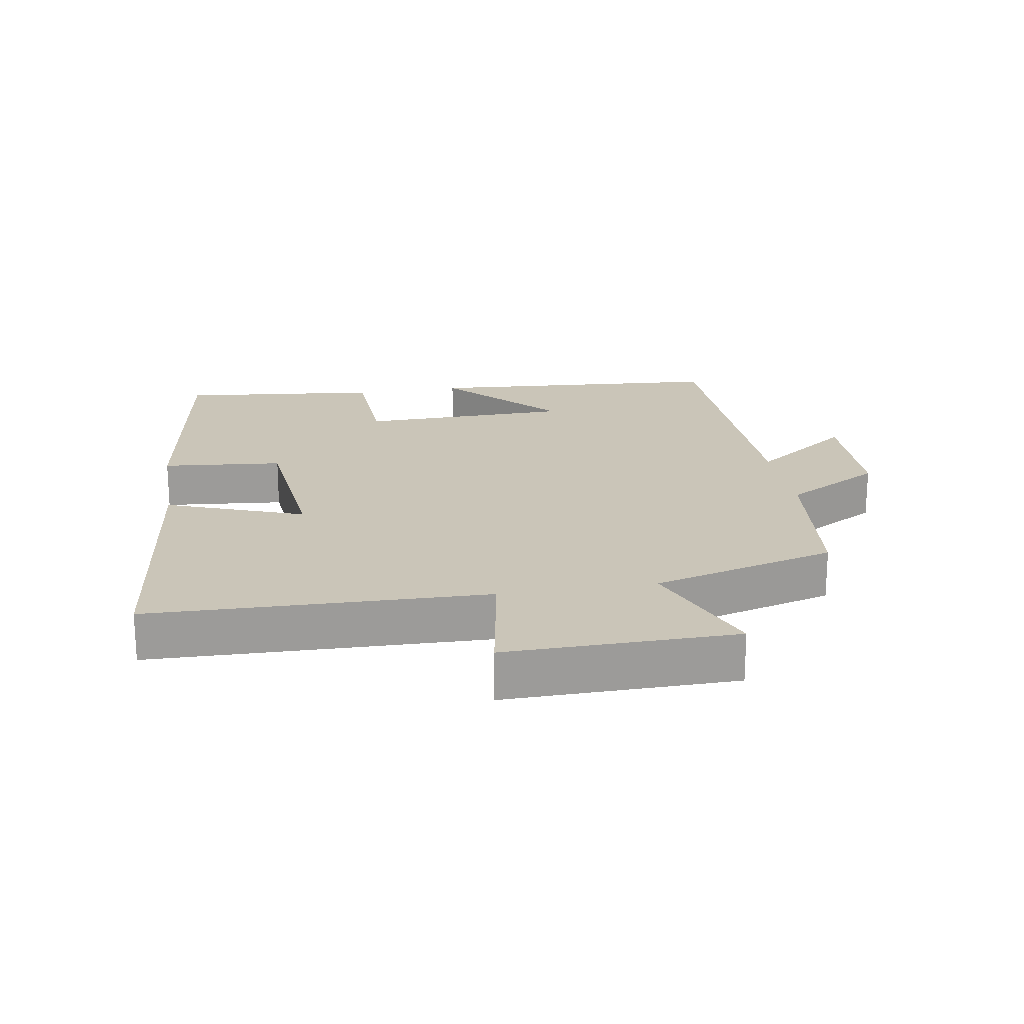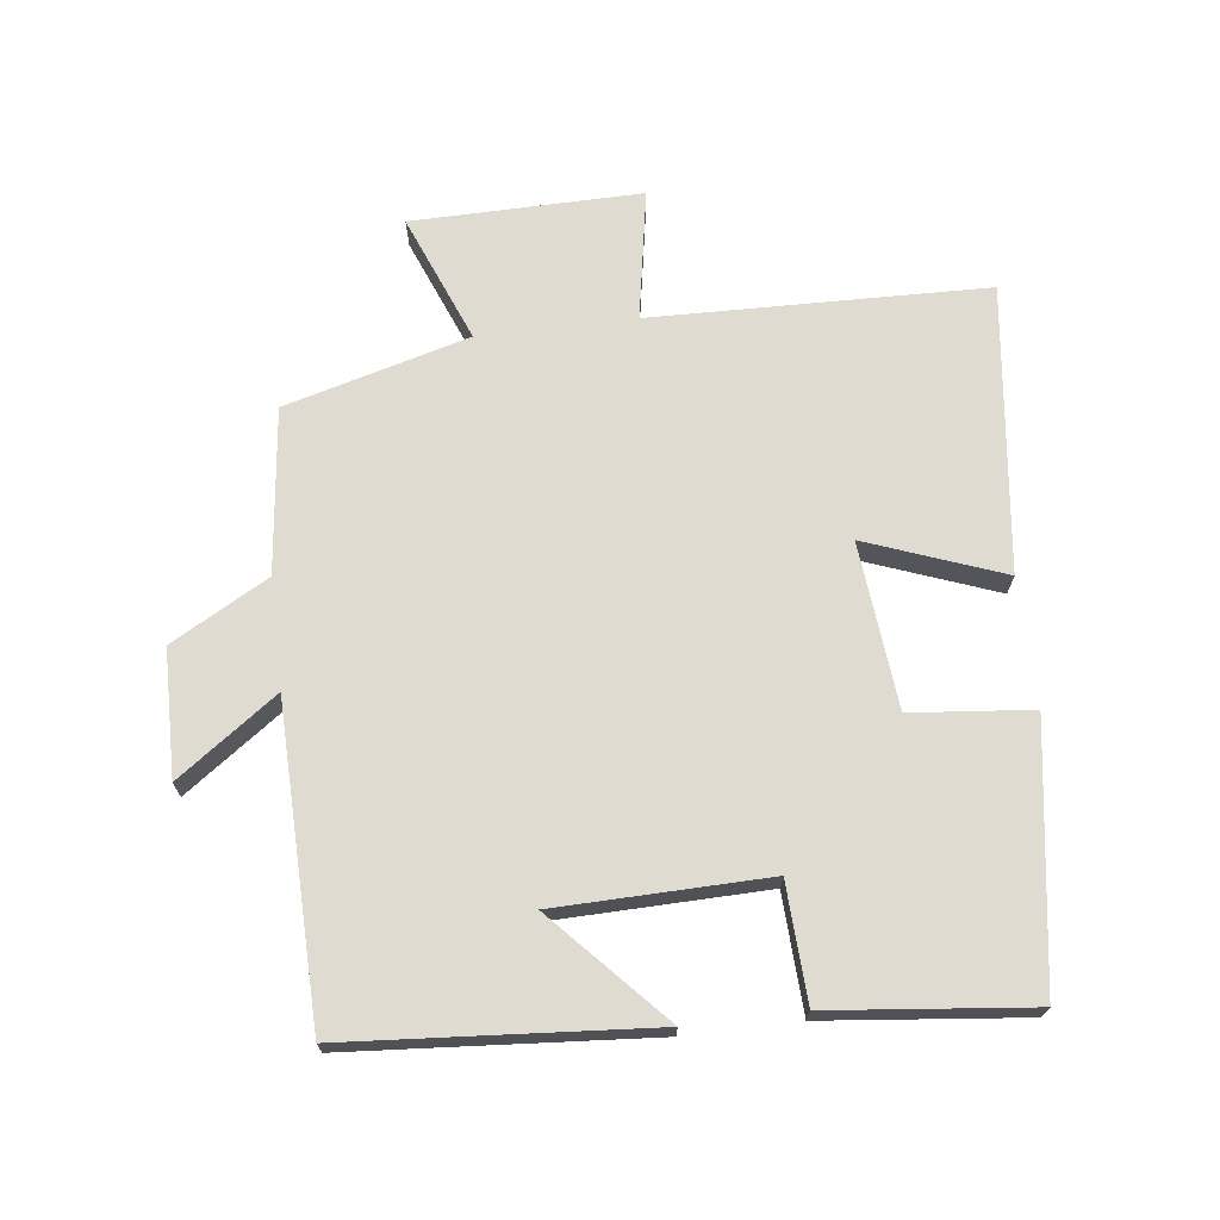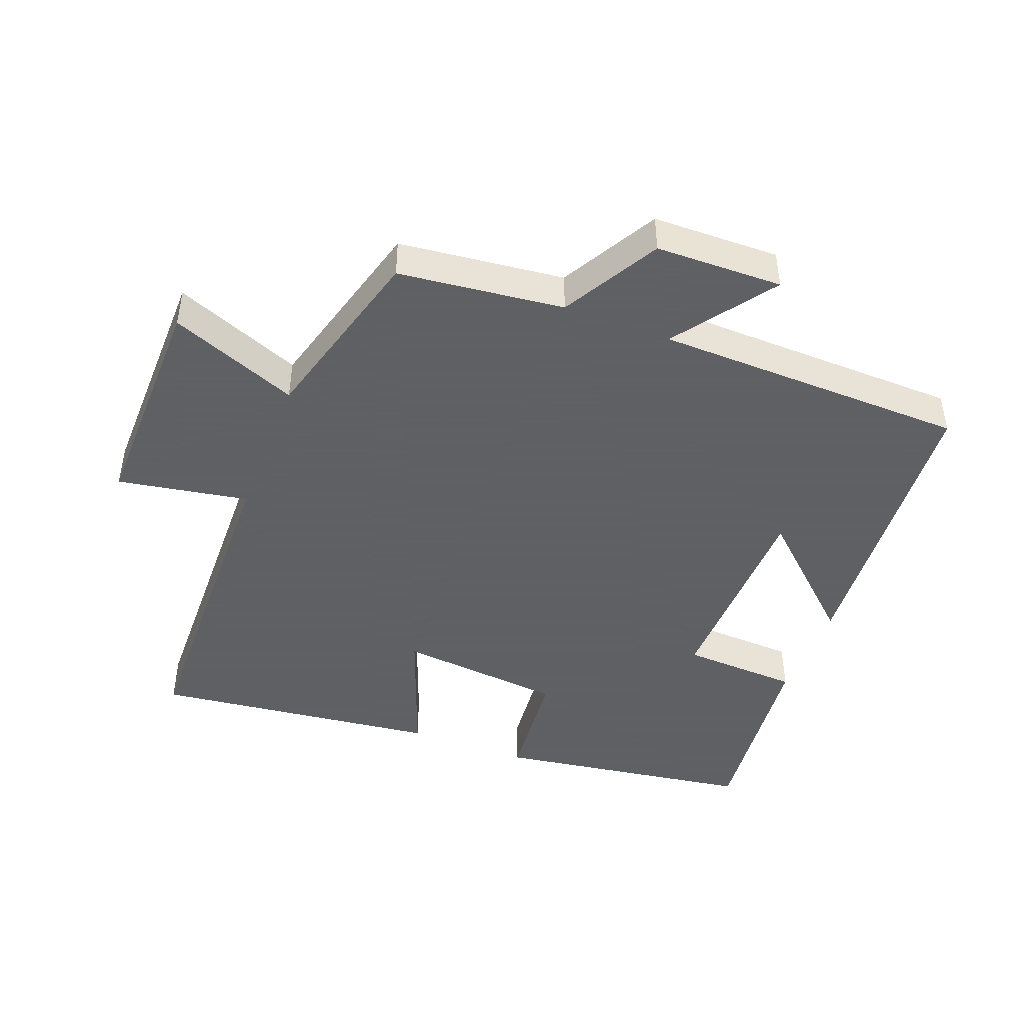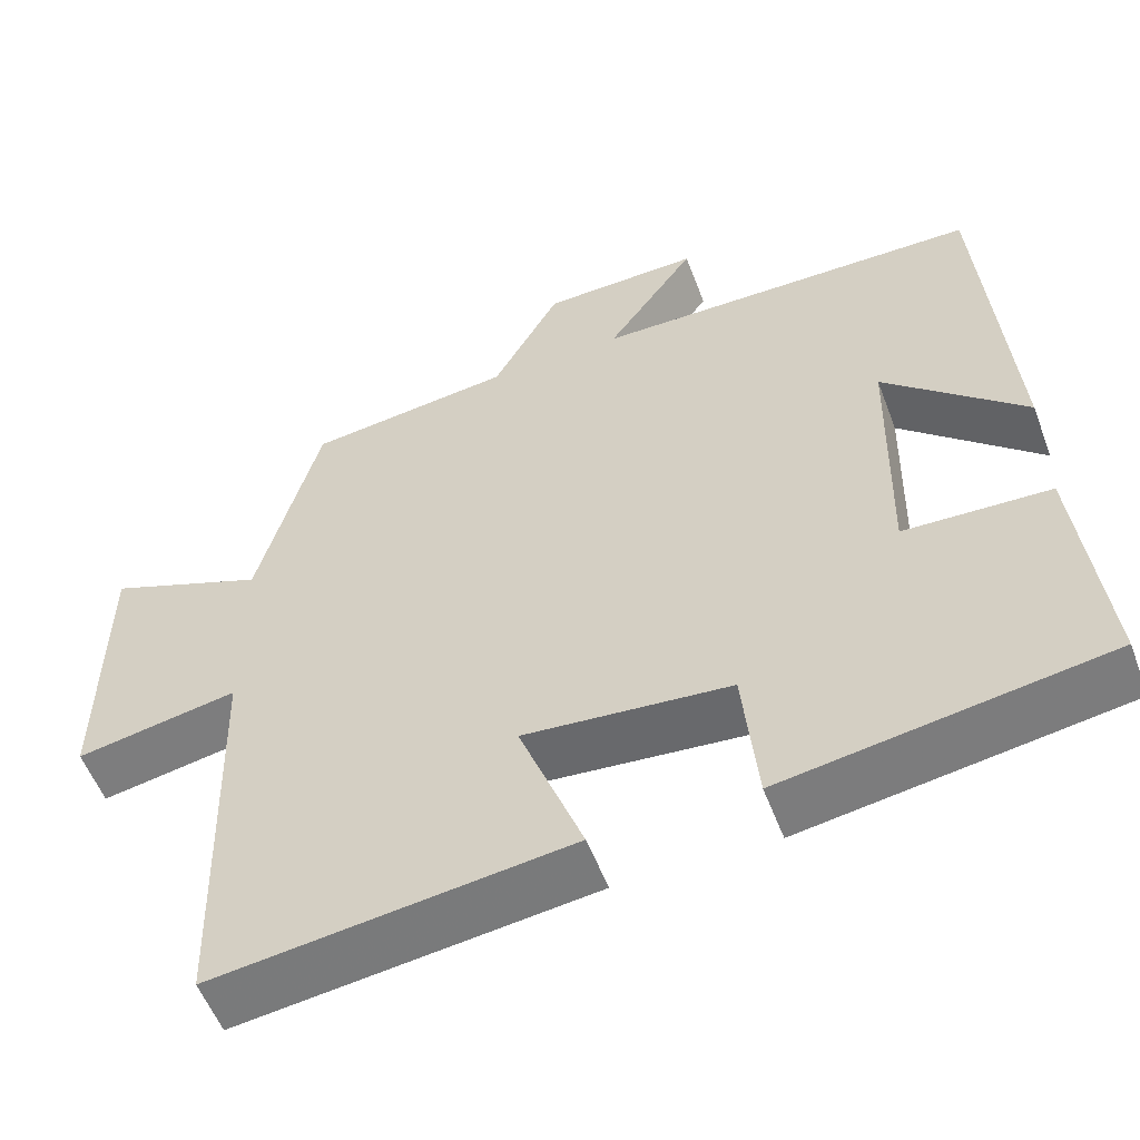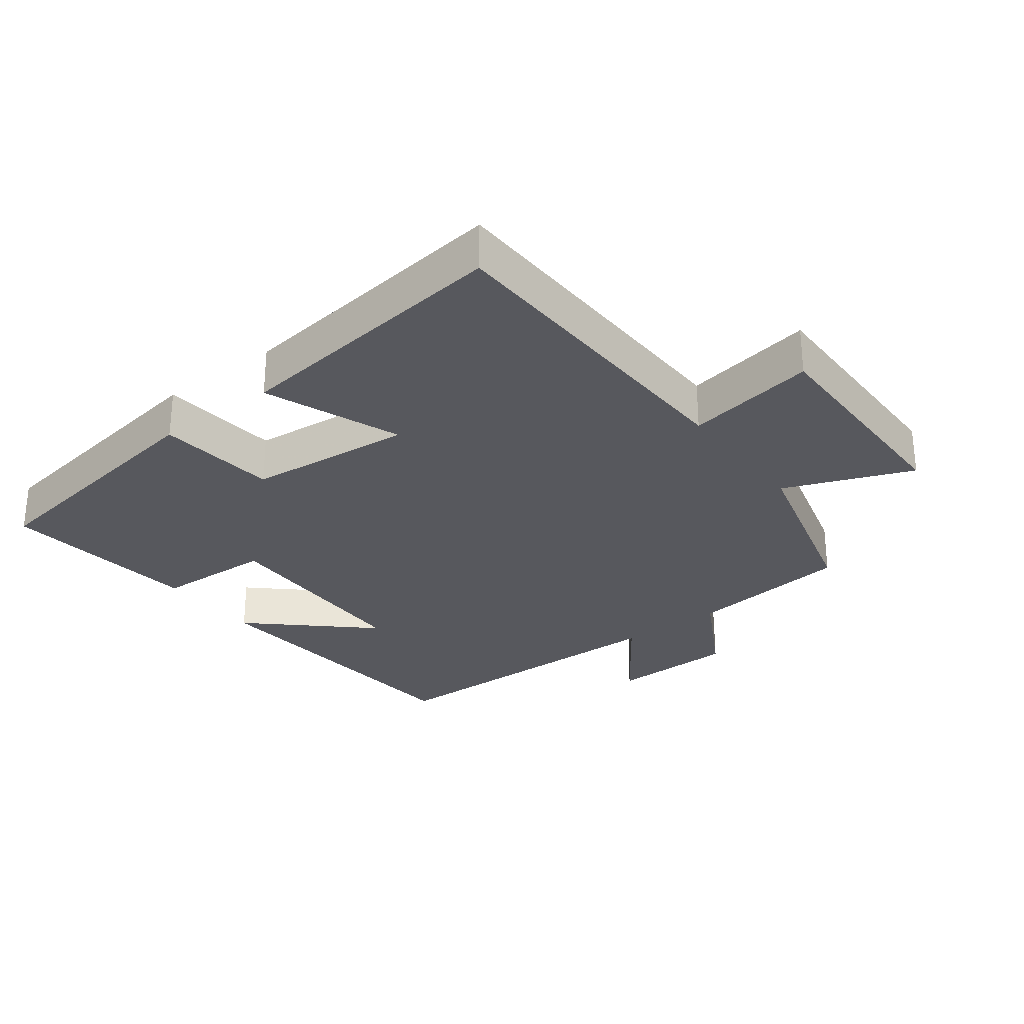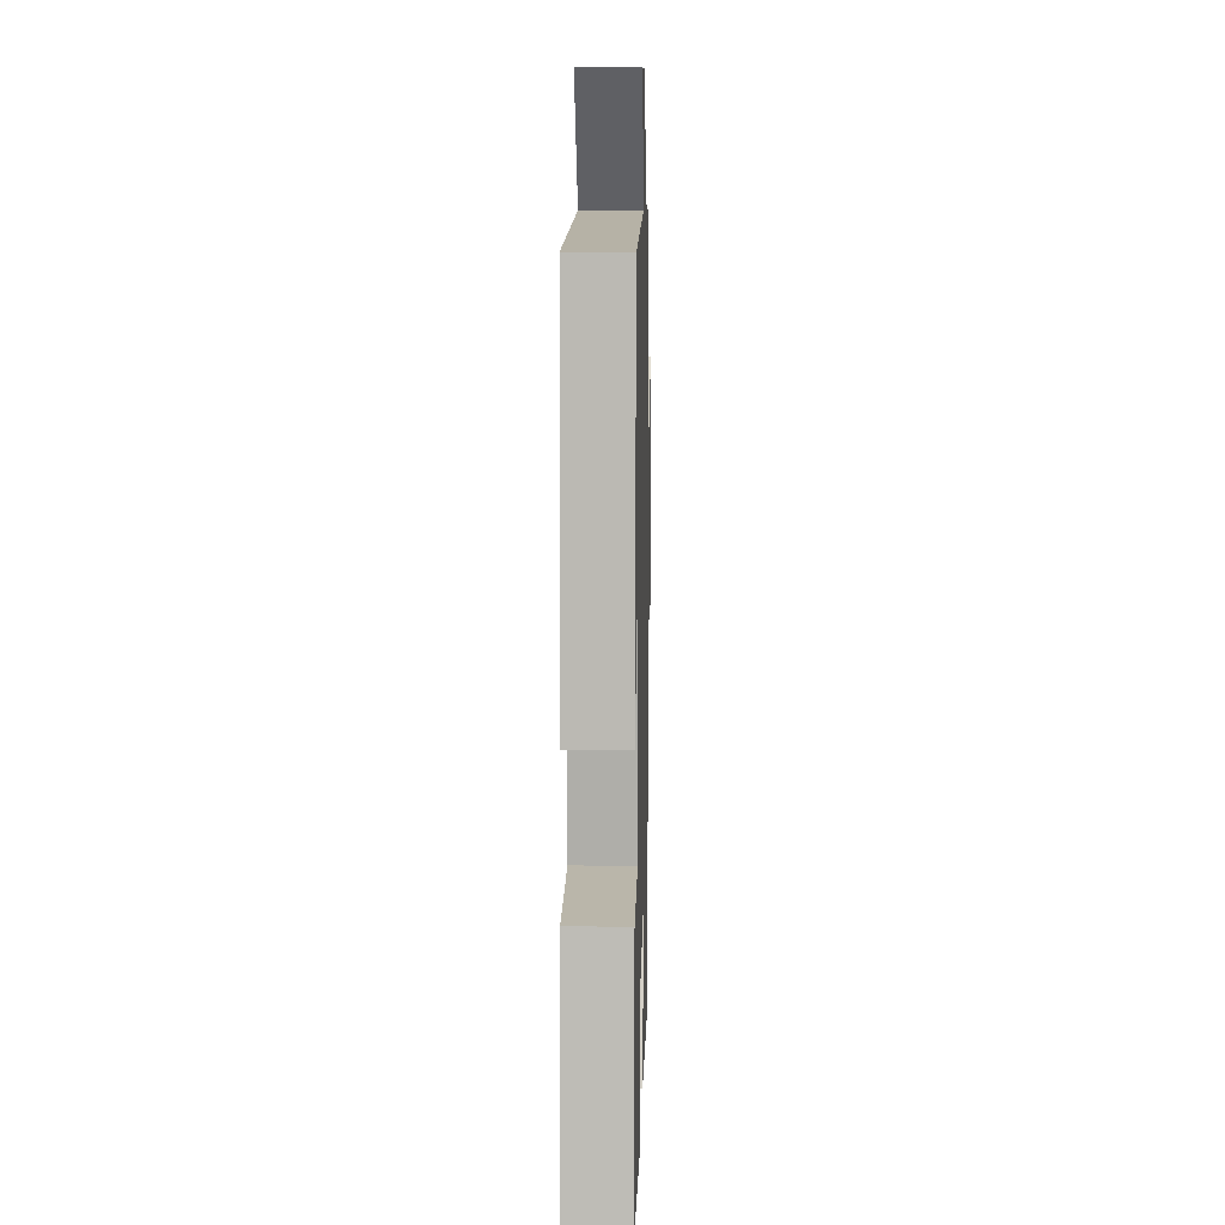
<metadata>
{"format":"obj","ext":"obj","renderer":"f3d","projection":"perspective","resolution":1024,"background":"white","views":[{"elev":20.5,"azim":-99.6,"up":"+Y"},{"elev":69.8,"azim":83.0,"up":"+Y"},{"elev":-45.3,"azim":-21.1,"up":"+Y"},{"elev":-55.2,"azim":20.6,"up":"+Z"},{"elev":-28.9,"azim":-142.7,"up":"+Y"},{"elev":11.2,"azim":91.4,"up":"+Z"}]}
</metadata>
<code>
v -0.424 0.07 0.471
v -0.174 0.07 0.5
v -0.092 0.07 0.647
v 0.1 0.07 0.651
v -0.008 0.07 0.5
v 0.465 0.07 0.491
v 0.5 0.07 0.034
v 0.328 0.07 0.192
v 0.322 0.07 -0.128
v 0.5 0.07 -0.136
v 0.533 0.07 -0.44
v 0.14 0.07 -0.5
v 0.122 0.07 -0.317
v -0.13 0.07 -0.293
v -0.052 0.07 -0.5
v -0.487 0.07 -0.553
v -0.5 0.07 -0.044
v -0.698 0.07 -0.079
v -0.694 0.07 0.269
v -0.5 0.07 0.192
v -0.424 0 0.471
v -0.174 0 0.5
v -0.092 0 0.647
v 0.1 0 0.651
v -0.008 0 0.5
v 0.465 0 0.491
v 0.5 0 0.034
v 0.328 0 0.192
v 0.322 0 -0.128
v 0.5 0 -0.136
v 0.533 0 -0.44
v 0.14 0 -0.5
v 0.122 0 -0.317
v -0.13 0 -0.293
v -0.052 0 -0.5
v -0.487 0 -0.553
v -0.5 0 -0.044
v -0.698 0 -0.079
v -0.694 0 0.269
v -0.5 0 0.192
f 17 18 19 20
f 17 20 1
f 16 17 1
f 15 16 1
f 14 15 1
f 13 14 1 2
f 11 12 13
f 10 11 13
f 9 10 13
f 8 9 13 2
f 6 7 8
f 5 6 8 2
f 2 3 4 5
f 40 39 38 37
f 21 40 37
f 21 37 36
f 21 36 35
f 21 35 34
f 22 21 34 33
f 33 32 31
f 33 31 30
f 33 30 29
f 22 33 29 28
f 28 27 26
f 22 28 26 25
f 25 24 23 22
f 1 21 22 2
f 2 22 23 3
f 3 23 24 4
f 4 24 25 5
f 5 25 26 6
f 6 26 27 7
f 7 27 28 8
f 8 28 29 9
f 9 29 30 10
f 10 30 31 11
f 11 31 32 12
f 12 32 33 13
f 13 33 34 14
f 14 34 35 15
f 15 35 36 16
f 16 36 37 17
f 17 37 38 18
f 18 38 39 19
f 19 39 40 20
f 20 40 21 1

</code>
